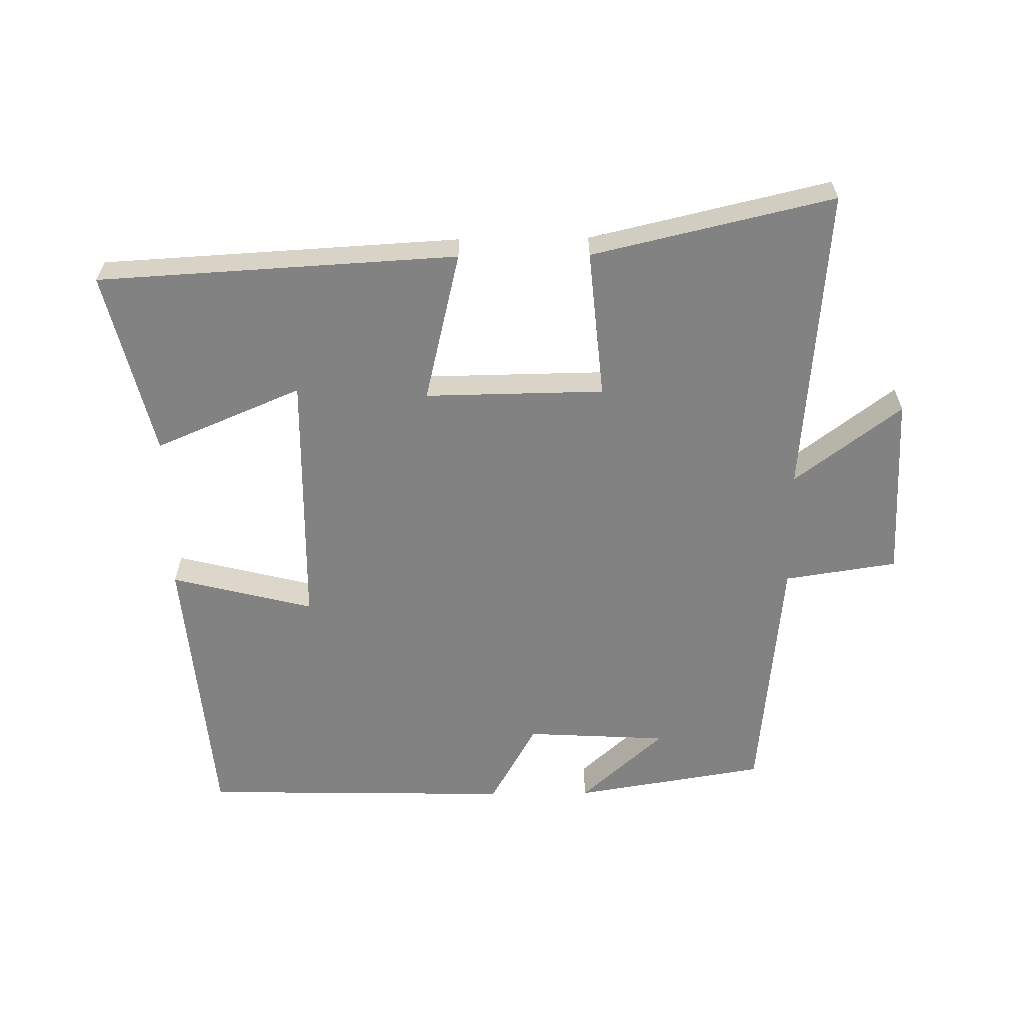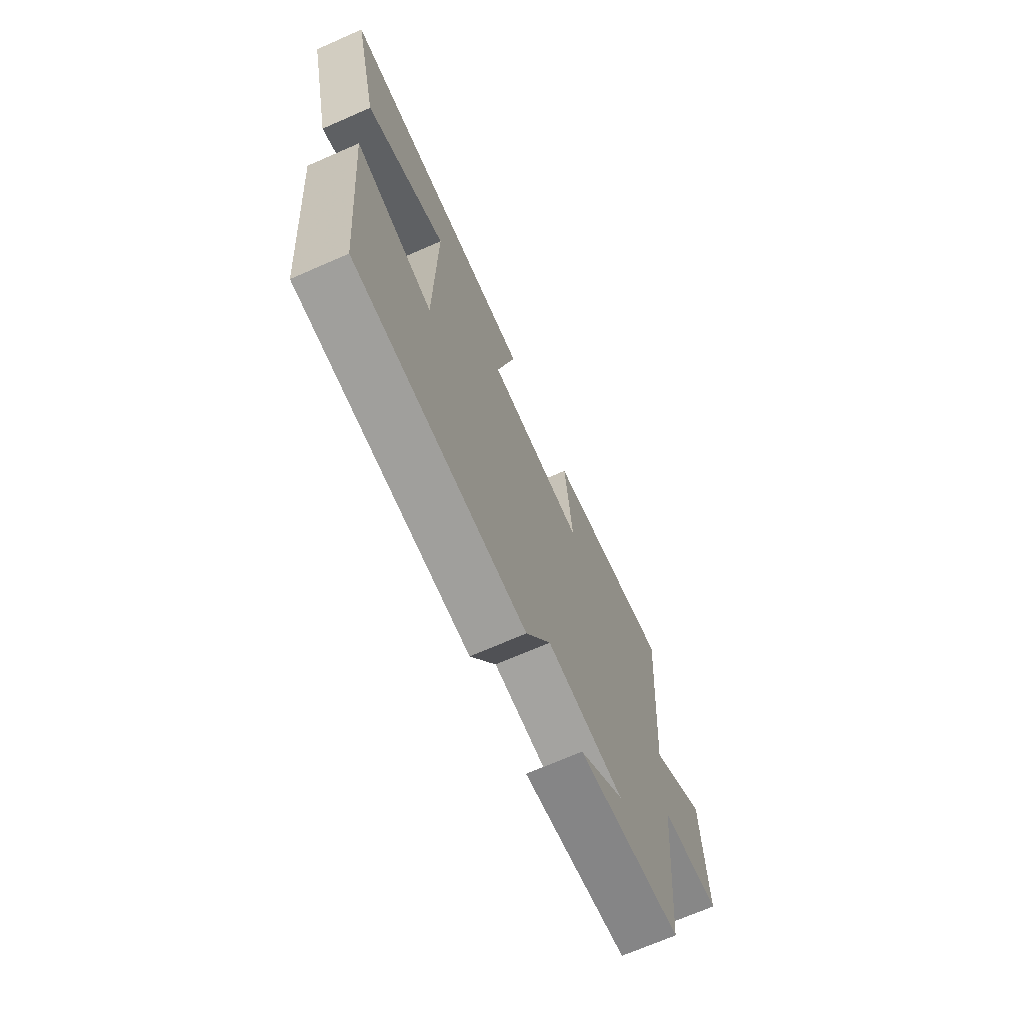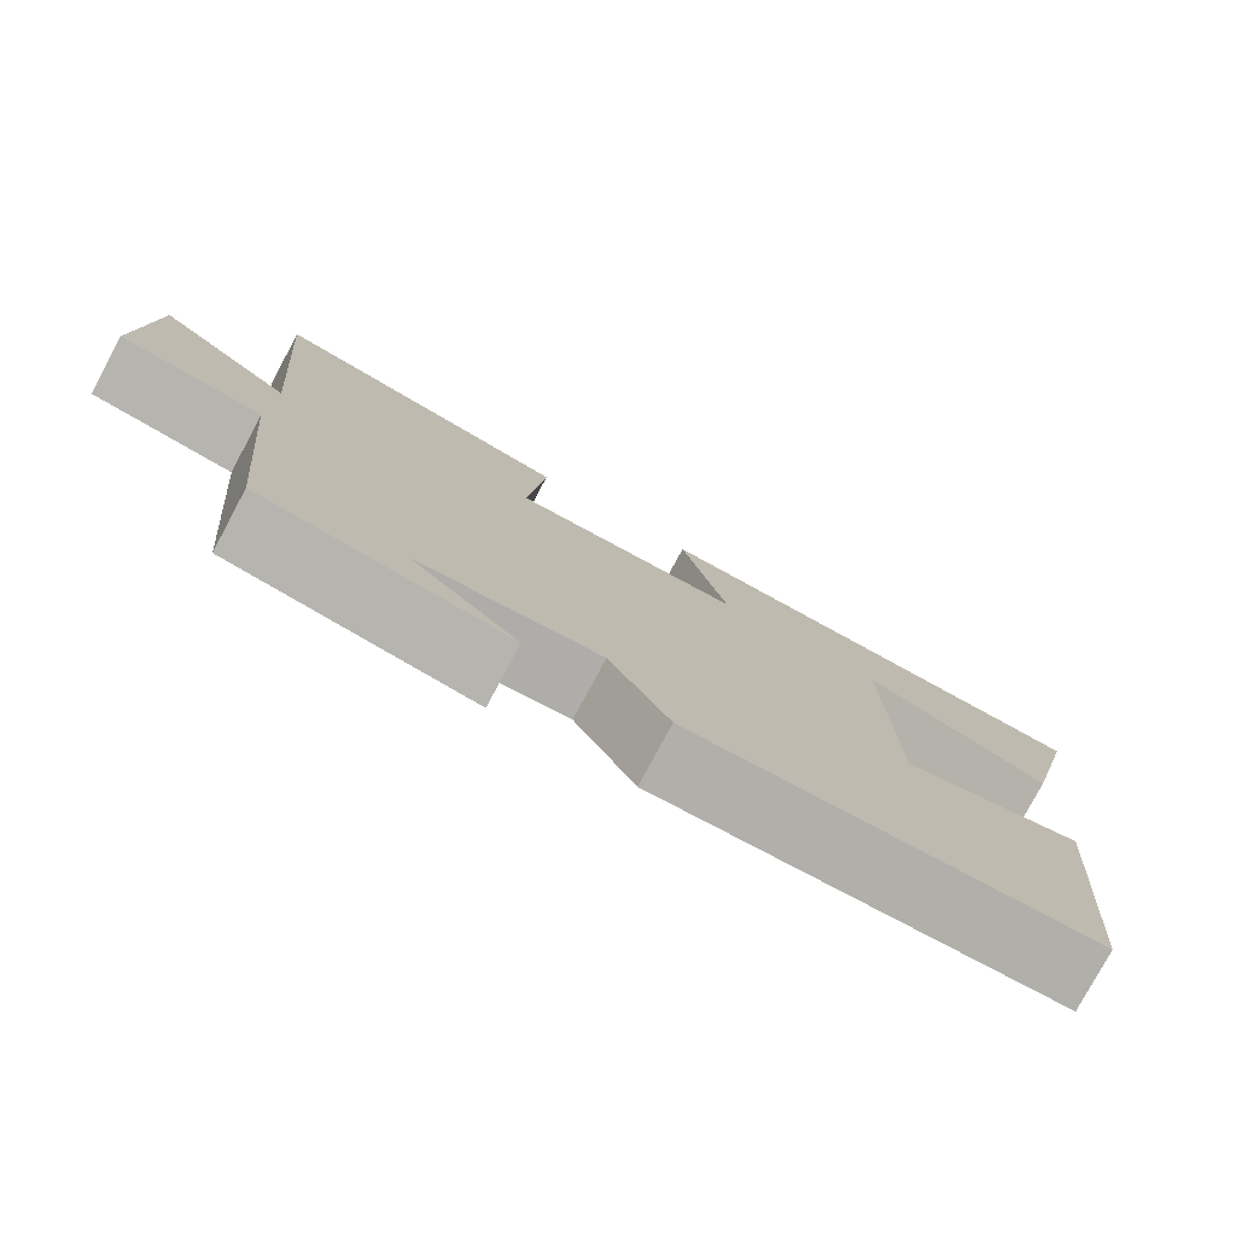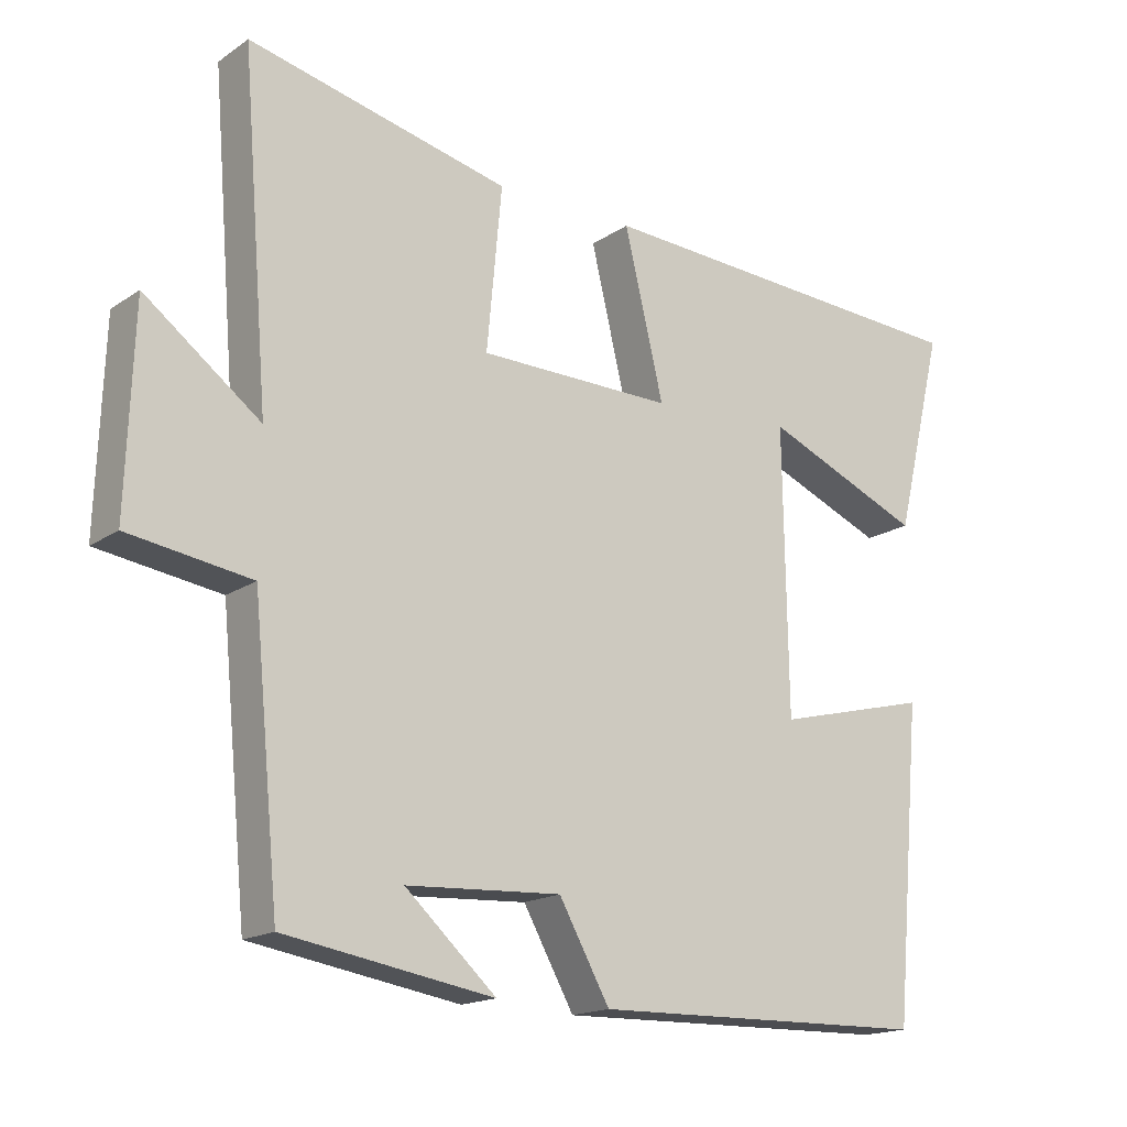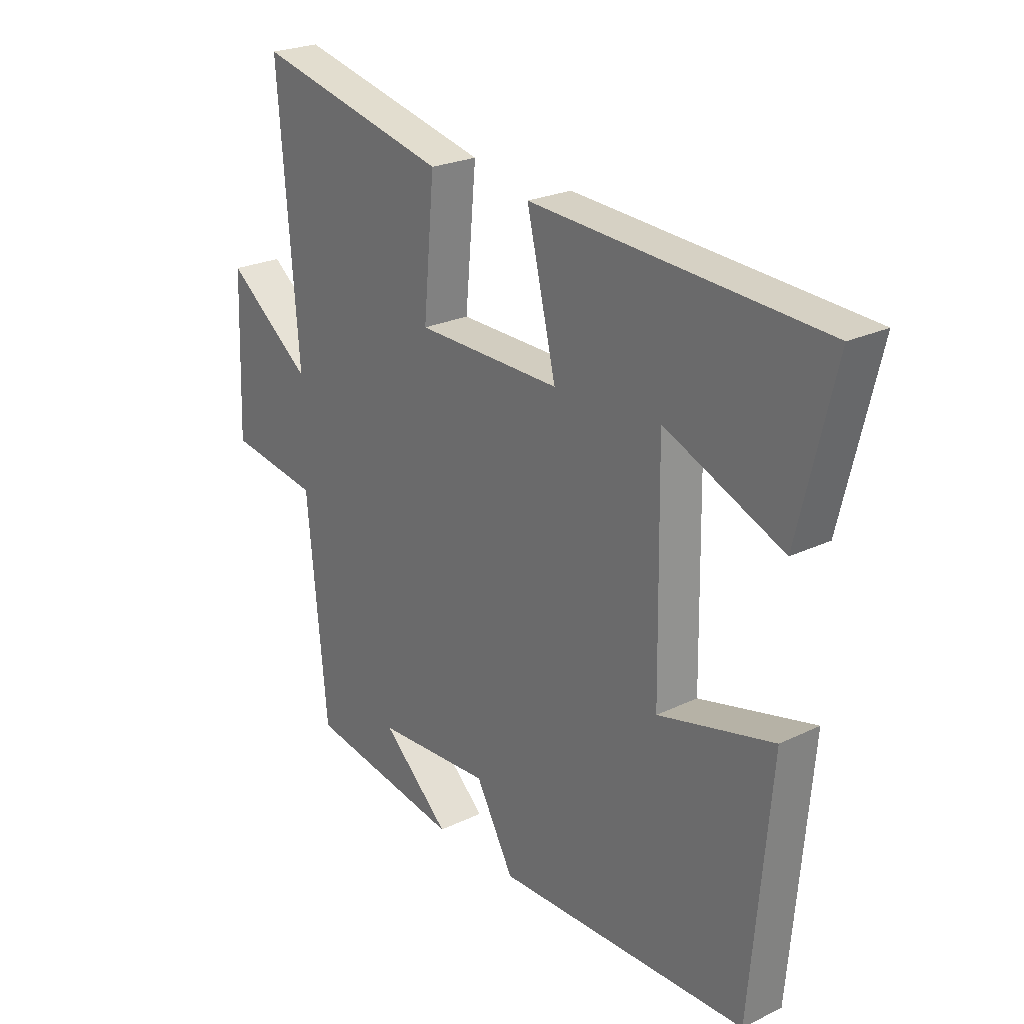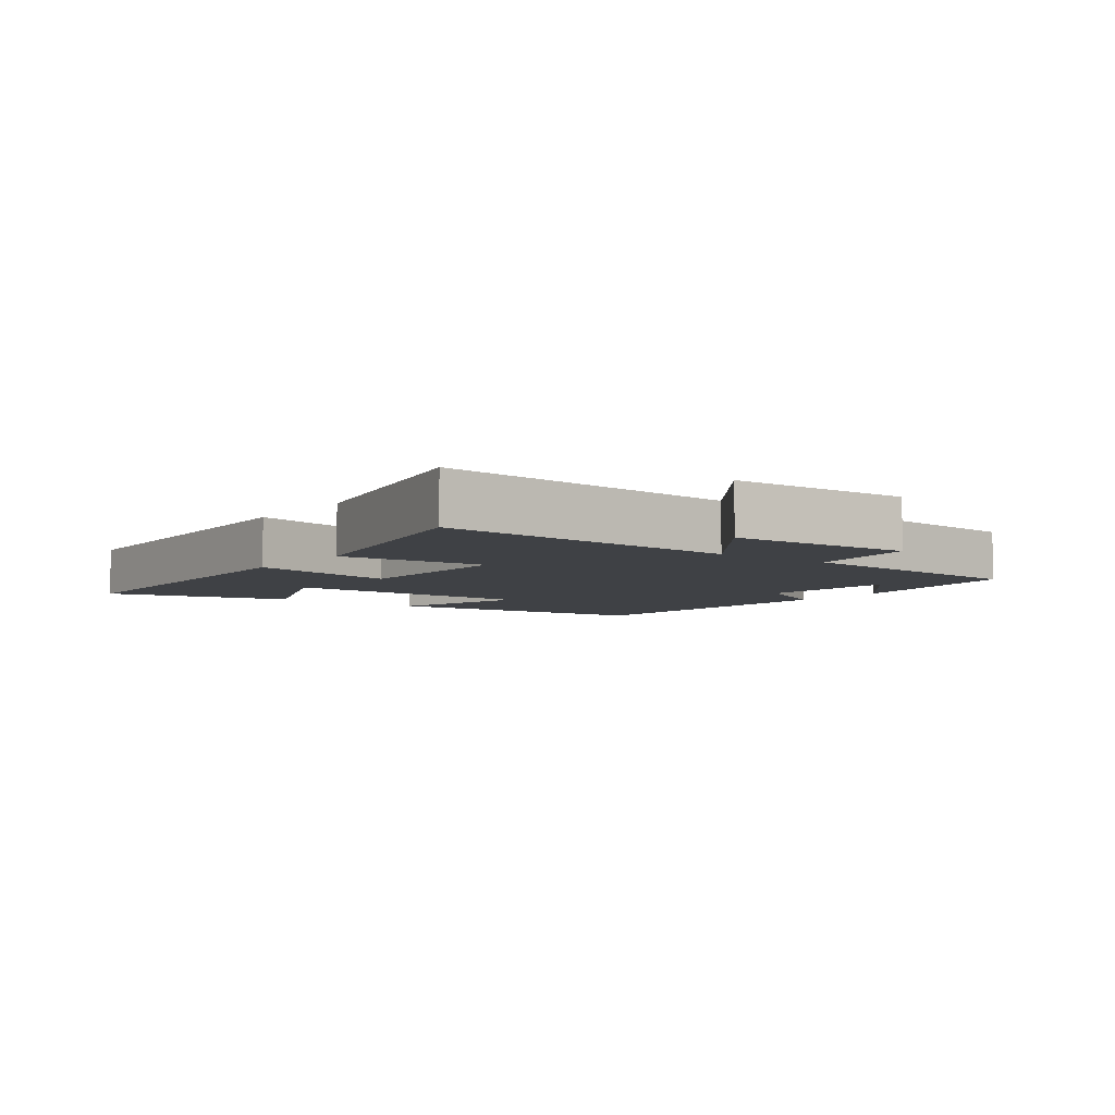
<metadata>
{"format":"obj","ext":"obj","renderer":"f3d","projection":"perspective","resolution":1024,"background":"white","views":[{"elev":-60.8,"azim":0.7,"up":"+Y"},{"elev":-70.2,"azim":-66.4,"up":"+Z"},{"elev":-78.4,"azim":151.8,"up":"+Z"},{"elev":-16.9,"azim":143.1,"up":"+Z"},{"elev":24.0,"azim":-128.7,"up":"+Z"},{"elev":-5.6,"azim":52.7,"up":"+Y"}]}
</metadata>
<code>
v 0.463 0.07 -0.452
v 0.172 0.07 -0.5
v 0.299 0.07 -0.385
v 0.083 0.07 -0.373
v 0.012 0.07 -0.5
v -0.462 0.07 -0.49
v -0.5 0.07 -0.058
v -0.284 0.07 -0.112
v -0.278 0.07 0.282
v -0.5 0.07 0.188
v -0.568 0.07 0.469
v -0.023 0.07 0.5
v -0.078 0.07 0.27
v 0.194 0.07 0.274
v 0.173 0.07 0.5
v 0.538 0.07 0.585
v 0.5 0.07 0.116
v 0.661 0.07 0.238
v 0.671 0.07 -0.042
v 0.5 0.07 -0.068
v 0.463 0 -0.452
v 0.172 0 -0.5
v 0.299 0 -0.385
v 0.083 0 -0.373
v 0.012 0 -0.5
v -0.462 0 -0.49
v -0.5 0 -0.058
v -0.284 0 -0.112
v -0.278 0 0.282
v -0.5 0 0.188
v -0.568 0 0.469
v -0.023 0 0.5
v -0.078 0 0.27
v 0.194 0 0.274
v 0.173 0 0.5
v 0.538 0 0.585
v 0.5 0 0.116
v 0.661 0 0.238
v 0.671 0 -0.042
v 0.5 0 -0.068
f 17 18 19 20
f 17 20 1
f 14 15 16 17
f 13 14 17 1
f 11 12 13
f 9 10 11
f 9 11 13
f 8 9 13 1
f 6 7 8
f 5 6 8
f 4 5 8
f 3 4 8
f 1 2 3
f 1 3 8
f 40 39 38 37
f 21 40 37
f 37 36 35 34
f 21 37 34 33
f 33 32 31
f 31 30 29
f 33 31 29
f 21 33 29 28
f 28 27 26
f 28 26 25
f 28 25 24
f 28 24 23
f 23 22 21
f 28 23 21
f 1 21 22 2
f 2 22 23 3
f 3 23 24 4
f 4 24 25 5
f 5 25 26 6
f 6 26 27 7
f 7 27 28 8
f 8 28 29 9
f 9 29 30 10
f 10 30 31 11
f 11 31 32 12
f 12 32 33 13
f 13 33 34 14
f 14 34 35 15
f 15 35 36 16
f 16 36 37 17
f 17 37 38 18
f 18 38 39 19
f 19 39 40 20
f 20 40 21 1

</code>
